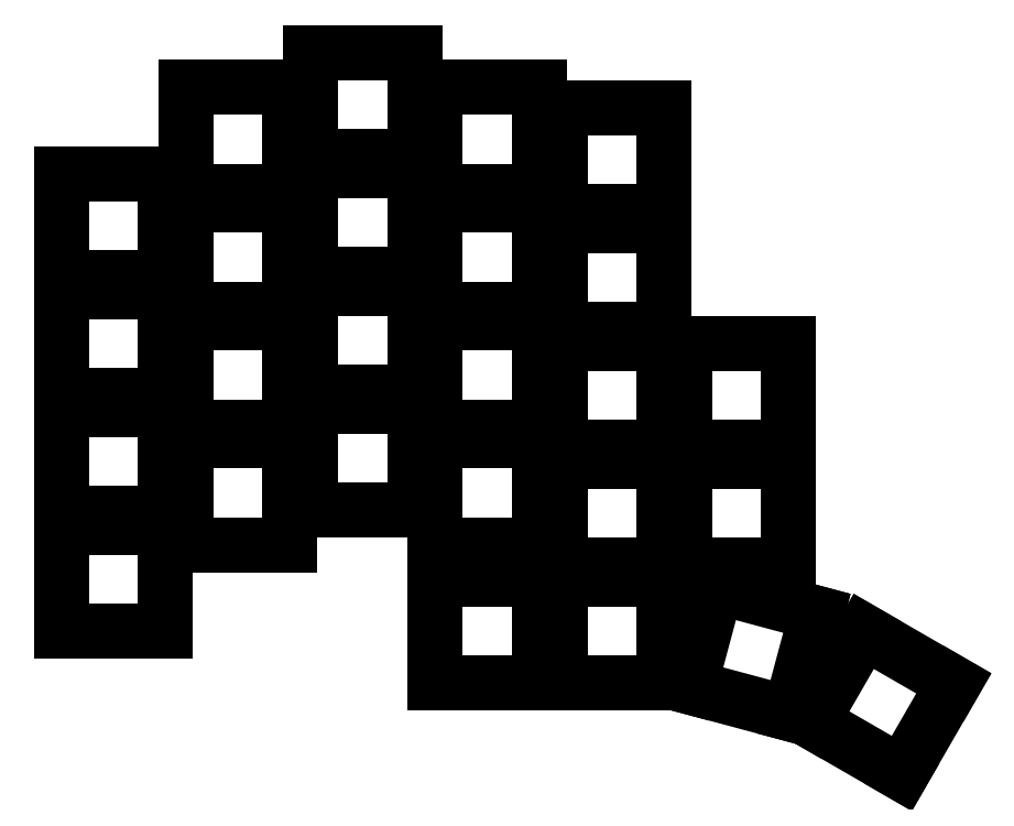
<metadata>
{"format":"dxf","ext":"dxf","renderer":"ezdxf+matplotlib","layout":"modelspace","background":"white","min_lineweight":24,"dpi":150}
</metadata>
<code>
0
SECTION
2
ENTITIES
0
LINE
8
0
10
92.5
20
-107.5
11
107.5
21
-107.5
0
LINE
8
0
10
107.5
20
-107.5
11
107.5
21
-92.5
0
LINE
8
0
10
107.5
20
-92.5
11
92.5
21
-92.5
0
LINE
8
0
10
92.5
20
-92.5
11
92.5
21
-107.5
0
LINE
8
0
10
92.5
20
-90.5
11
107.5
21
-90.5
0
LINE
8
0
10
107.5
20
-90.5
11
107.5
21
-75.5
0
LINE
8
0
10
107.5
20
-75.5
11
92.5
21
-75.5
0
LINE
8
0
10
92.5
20
-75.5
11
92.5
21
-90.5
0
LINE
8
0
10
92.5
20
-73.5
11
107.5
21
-73.5
0
LINE
8
0
10
107.5
20
-73.5
11
107.5
21
-58.5
0
LINE
8
0
10
107.5
20
-58.5
11
92.5
21
-58.5
0
LINE
8
0
10
92.5
20
-58.5
11
92.5
21
-73.5
0
LINE
8
0
10
92.5
20
-56.5
11
107.5
21
-56.5
0
LINE
8
0
10
107.5
20
-56.5
11
107.5
21
-41.5
0
LINE
8
0
10
107.5
20
-41.5
11
92.5
21
-41.5
0
LINE
8
0
10
92.5
20
-41.5
11
92.5
21
-56.5
0
LINE
8
0
10
110.5
20
-95
11
125.5
21
-95
0
LINE
8
0
10
125.5
20
-95
11
125.5
21
-80
0
LINE
8
0
10
125.5
20
-80
11
110.5
21
-80
0
LINE
8
0
10
110.5
20
-80
11
110.5
21
-95
0
LINE
8
0
10
110.5
20
-78
11
125.5
21
-78
0
LINE
8
0
10
125.5
20
-78
11
125.5
21
-63
0
LINE
8
0
10
125.5
20
-63
11
110.5
21
-63
0
LINE
8
0
10
110.5
20
-63
11
110.5
21
-78
0
LINE
8
0
10
110.5
20
-61
11
125.5
21
-61
0
LINE
8
0
10
125.5
20
-61
11
125.5
21
-46
0
LINE
8
0
10
125.5
20
-46
11
110.5
21
-46
0
LINE
8
0
10
110.5
20
-46
11
110.5
21
-61
0
LINE
8
0
10
110.5
20
-44
11
125.5
21
-44
0
LINE
8
0
10
125.5
20
-44
11
125.5
21
-29
0
LINE
8
0
10
125.5
20
-29
11
110.5
21
-29
0
LINE
8
0
10
110.5
20
-29
11
110.5
21
-44
0
LINE
8
0
10
128.5
20
-90
11
143.5
21
-90
0
LINE
8
0
10
143.5
20
-90
11
143.5
21
-75
0
LINE
8
0
10
143.5
20
-75
11
128.5
21
-75
0
LINE
8
0
10
128.5
20
-75
11
128.5
21
-90
0
LINE
8
0
10
128.5
20
-73
11
143.5
21
-73
0
LINE
8
0
10
143.5
20
-73
11
143.5
21
-58
0
LINE
8
0
10
143.5
20
-58
11
128.5
21
-58
0
LINE
8
0
10
128.5
20
-58
11
128.5
21
-73
0
LINE
8
0
10
128.5
20
-56
11
143.5
21
-56
0
LINE
8
0
10
143.5
20
-56
11
143.5
21
-41
0
LINE
8
0
10
143.5
20
-41
11
128.5
21
-41
0
LINE
8
0
10
128.5
20
-41
11
128.5
21
-56
0
LINE
8
0
10
128.5
20
-39
11
143.5
21
-39
0
LINE
8
0
10
143.5
20
-39
11
143.5
21
-24
0
LINE
8
0
10
143.5
20
-24
11
128.5
21
-24
0
LINE
8
0
10
128.5
20
-24
11
128.5
21
-39
0
LINE
8
0
10
146.5
20
-95
11
161.5
21
-95
0
LINE
8
0
10
161.5
20
-95
11
161.5
21
-80
0
LINE
8
0
10
161.5
20
-80
11
146.5
21
-80
0
LINE
8
0
10
146.5
20
-80
11
146.5
21
-95
0
LINE
8
0
10
146.5
20
-78
11
161.5
21
-78
0
LINE
8
0
10
161.5
20
-78
11
161.5
21
-63
0
LINE
8
0
10
161.5
20
-63
11
146.5
21
-63
0
LINE
8
0
10
146.5
20
-63
11
146.5
21
-78
0
LINE
8
0
10
146.5
20
-61
11
161.5
21
-61
0
LINE
8
0
10
161.5
20
-61
11
161.5
21
-46
0
LINE
8
0
10
161.5
20
-46
11
146.5
21
-46
0
LINE
8
0
10
146.5
20
-46
11
146.5
21
-61
0
LINE
8
0
10
146.5
20
-44
11
161.5
21
-44
0
LINE
8
0
10
161.5
20
-44
11
161.5
21
-29
0
LINE
8
0
10
161.5
20
-29
11
146.5
21
-29
0
LINE
8
0
10
146.5
20
-29
11
146.5
21
-44
0
LINE
8
0
10
164.5
20
-98
11
179.5
21
-98
0
LINE
8
0
10
179.5
20
-98
11
179.5
21
-83
0
LINE
8
0
10
179.5
20
-83
11
164.5
21
-83
0
LINE
8
0
10
164.5
20
-83
11
164.5
21
-98
0
LINE
8
0
10
164.5
20
-81
11
179.5
21
-81
0
LINE
8
0
10
179.5
20
-81
11
179.5
21
-66
0
LINE
8
0
10
179.5
20
-66
11
164.5
21
-66
0
LINE
8
0
10
164.5
20
-66
11
164.5
21
-81
0
LINE
8
0
10
164.5
20
-64
11
179.5
21
-64
0
LINE
8
0
10
179.5
20
-64
11
179.5
21
-49
0
LINE
8
0
10
179.5
20
-49
11
164.5
21
-49
0
LINE
8
0
10
164.5
20
-49
11
164.5
21
-64
0
LINE
8
0
10
164.5
20
-47
11
179.5
21
-47
0
LINE
8
0
10
179.5
20
-47
11
179.5
21
-32
0
LINE
8
0
10
179.5
20
-32
11
164.5
21
-32
0
LINE
8
0
10
164.5
20
-32
11
164.5
21
-47
0
LINE
8
0
10
182.5
20
-98
11
197.5
21
-98
0
LINE
8
0
10
197.5
20
-98
11
197.5
21
-83
0
LINE
8
0
10
197.5
20
-83
11
182.5
21
-83
0
LINE
8
0
10
182.5
20
-83
11
182.5
21
-98
0
LINE
8
0
10
182.5
20
-81
11
197.5
21
-81
0
LINE
8
0
10
197.5
20
-81
11
197.5
21
-66
0
LINE
8
0
10
197.5
20
-66
11
182.5
21
-66
0
LINE
8
0
10
182.5
20
-66
11
182.5
21
-81
0
LINE
8
0
10
146.5
20
-115
11
161.5
21
-115
0
LINE
8
0
10
161.5
20
-115
11
161.5
21
-100
0
LINE
8
0
10
161.5
20
-100
11
146.5
21
-100
0
LINE
8
0
10
146.5
20
-100
11
146.5
21
-115
0
LINE
8
0
10
164.5
20
-115
11
179.5
21
-115
0
LINE
8
0
10
179.5
20
-115
11
179.5
21
-100
0
LINE
8
0
10
179.5
20
-100
11
164.5
21
-100
0
LINE
8
0
10
164.5
20
-100
11
164.5
21
-115
0
LINE
8
0
10
183.2
20
-115.5
11
197.7
21
-119.4
0
LINE
8
0
10
197.7
20
-119.4
11
201.6
21
-104.9
0
LINE
8
0
10
201.6
20
-104.9
11
187.1
21
-101
0
LINE
8
0
10
187.1
20
-101
11
183.2
21
-115.5
0
LINE
8
0
10
200.8
20
-120.5
11
213.8
21
-128
0
LINE
8
0
10
213.8
20
-128
11
221.3
21
-115
0
LINE
8
0
10
221.3
20
-115
11
208.3
21
-107.5
0
LINE
8
0
10
208.3
20
-107.5
11
200.8
21
-120.5
0
ENDSEC
0
EOF

</code>
